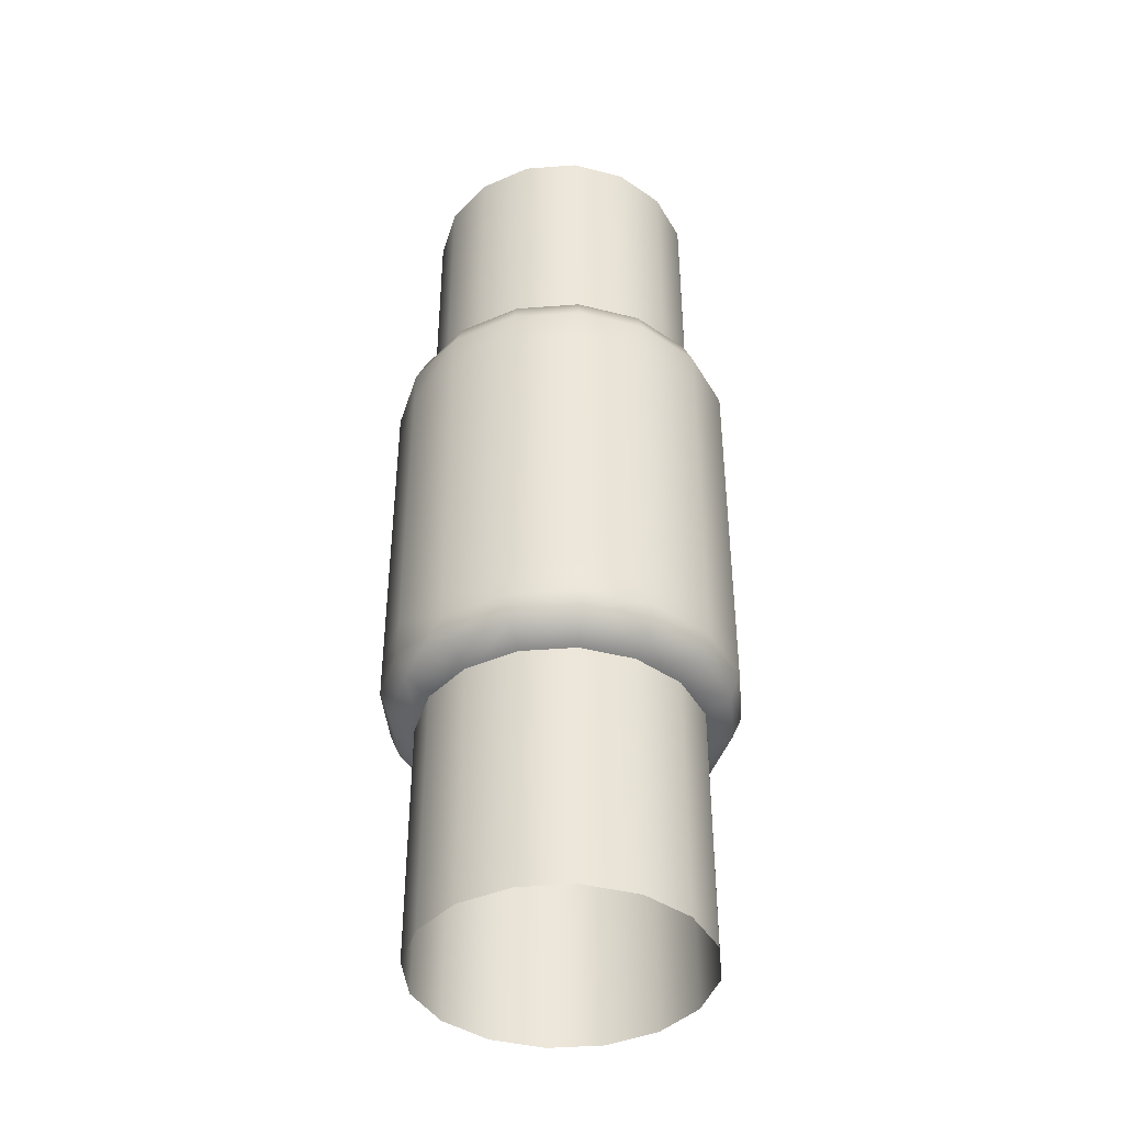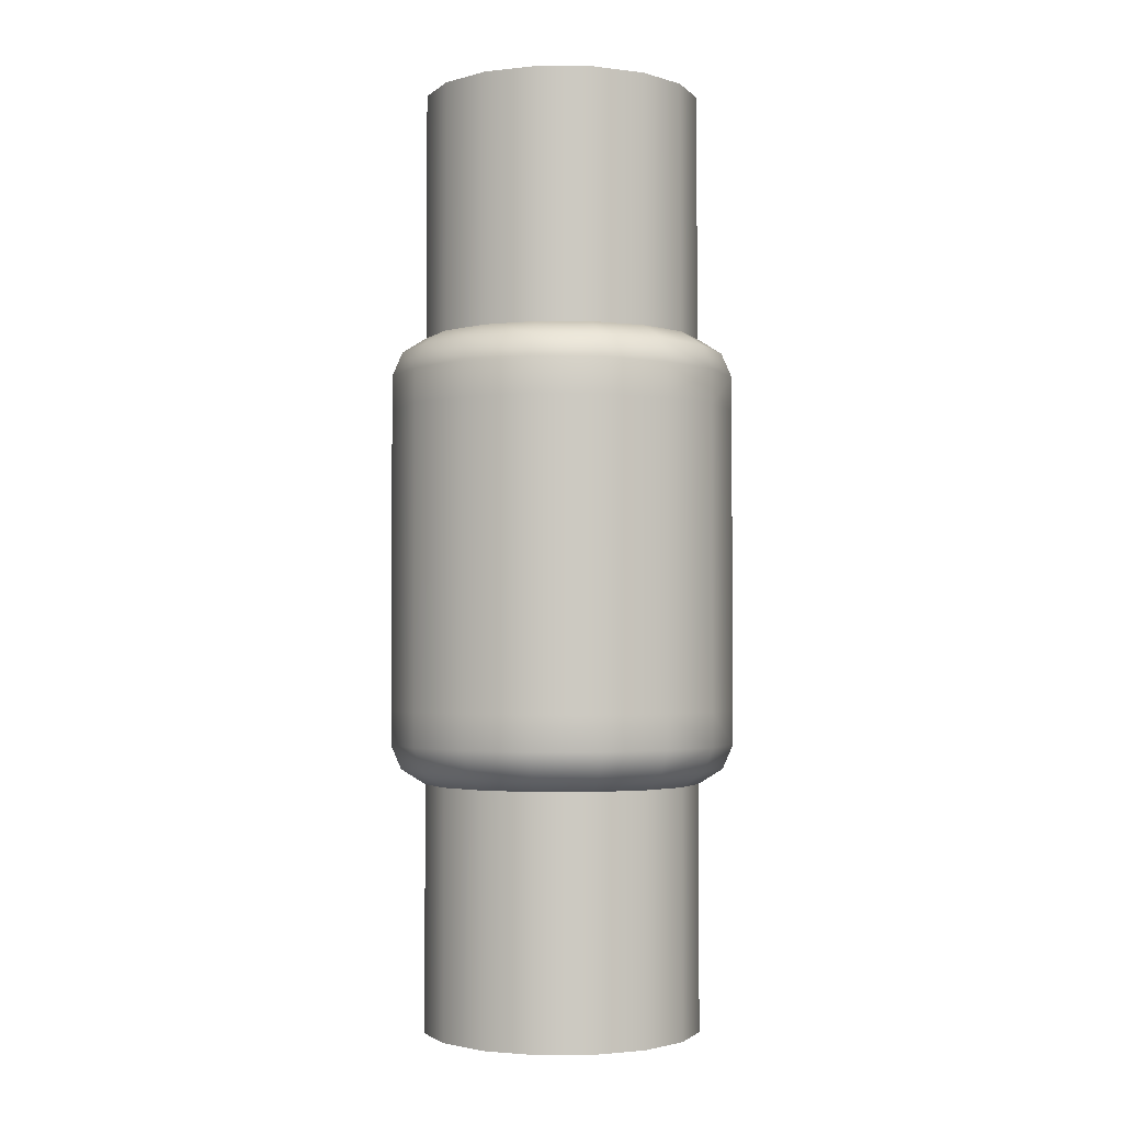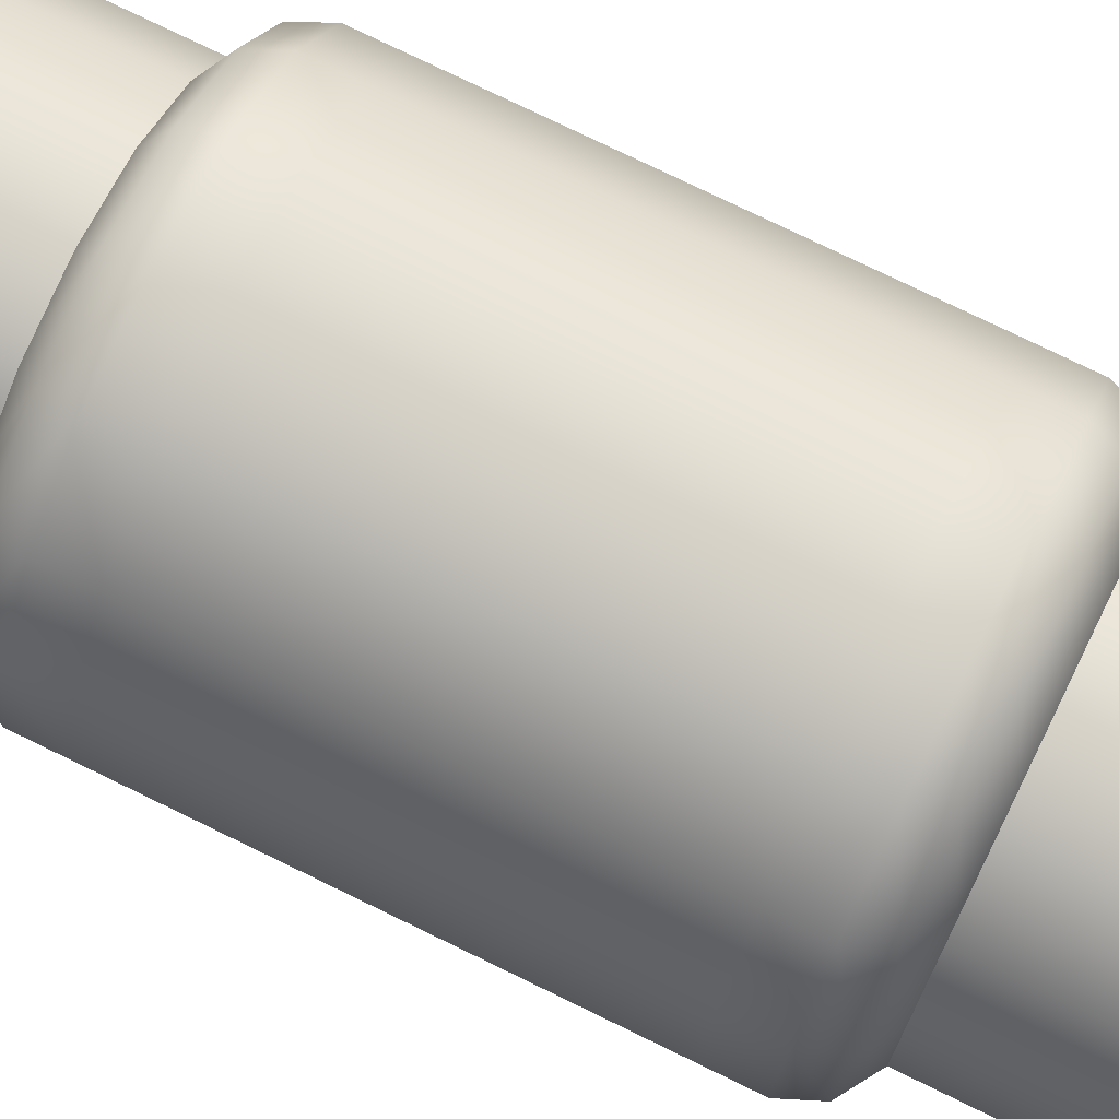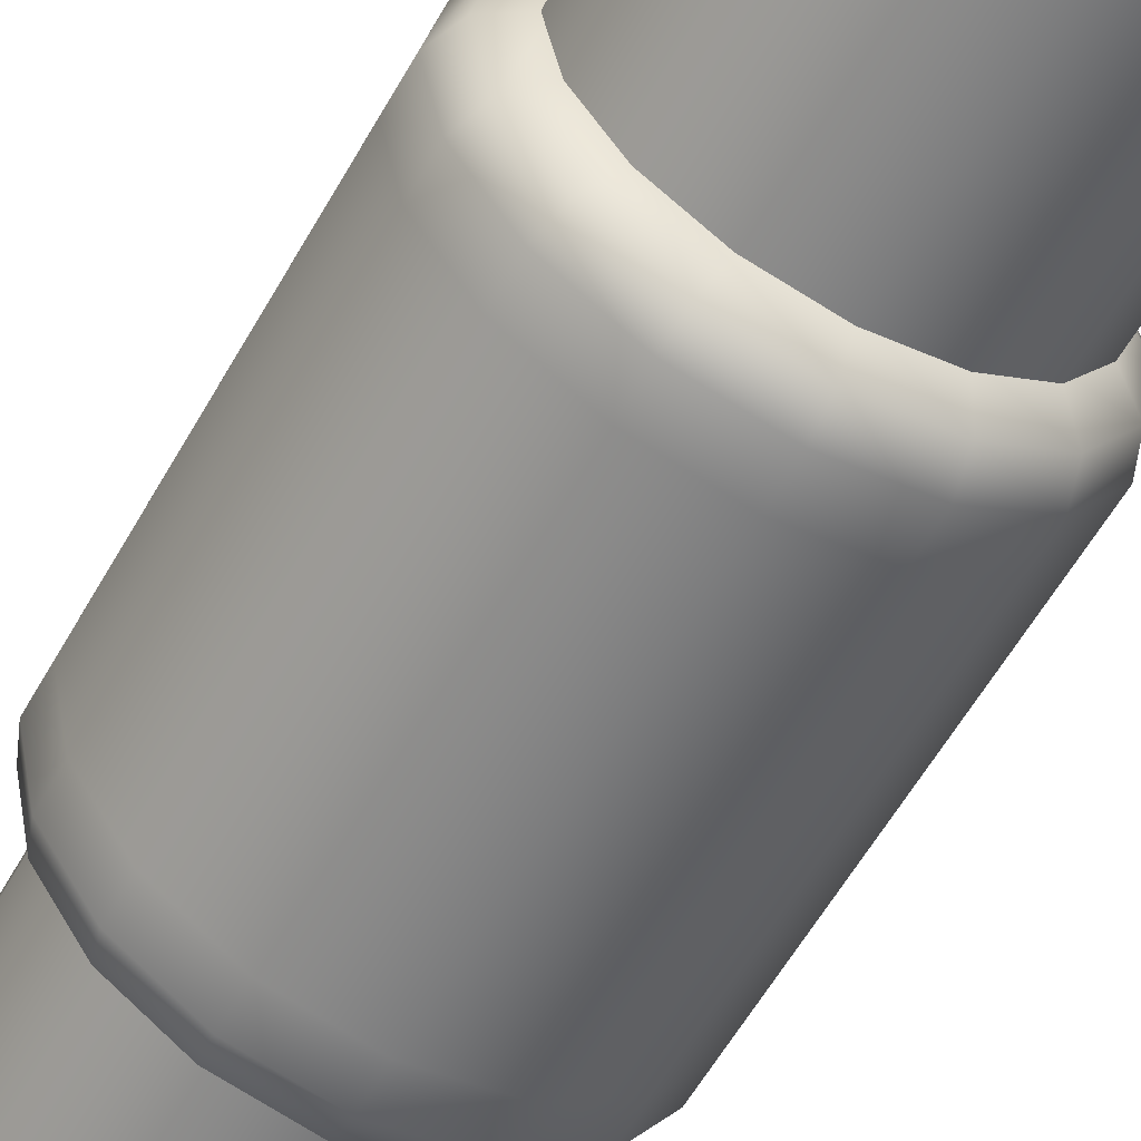
<metadata>
{"format":"obj","ext":"obj","renderer":"f3d","projection":"perspective","resolution":1024,"background":"white","views":[{"elev":-41.4,"azim":-28.5,"up":"+Y"},{"elev":-2.4,"azim":32.5,"up":"+Y"},{"elev":76.0,"azim":-64.0,"up":"+Z"},{"elev":-58.6,"azim":150.7,"up":"+Z"}]}
</metadata>
<code>
g PB_SY01_Scaffolding_XXS_MO__5__8
v 1.239 1.422 -0.513
v 1.341 1.422 -5.392e-05
v 1.262 1.608 -5.392e-05
v 1.166 1.608 -0.483
v 1.033 1.753 -5.392e-05
v 0.9481 1.422 -0.9481
v 0.9539 1.753 -0.3951
v 0.8925 1.608 -0.8925
v 0.513 1.422 -1.239
v 0.7301 1.753 -0.7301
v 0.483 1.608 -1.166
v 5.392e-05 1.422 -1.341
v 0.3951 1.753 -0.9539
v 5.392e-05 1.608 -1.262
v -0.513 1.422 -1.239
v 5.392e-05 1.753 -1.033
v -0.483 1.608 -1.166
v -0.9481 1.422 -0.9481
v -0.3951 1.753 -0.9539
v -0.8925 1.608 -0.8925
v -1.239 1.422 -0.513
v -0.7301 1.753 -0.7301
v -1.166 1.608 -0.483
v -1.341 1.422 -5.392e-05
v -0.9539 1.753 -0.3951
v -1.262 1.608 -5.392e-05
v -1.239 1.422 0.513
v -1.033 1.753 -5.392e-05
v -1.166 1.608 0.483
v -0.9481 1.422 0.9481
v -0.9539 1.753 0.3951
v -0.8925 1.608 0.8925
v -0.513 1.422 1.239
v -0.7301 1.753 0.7301
v -0.483 1.608 1.166
v 5.392e-05 1.422 1.341
v -0.3951 1.753 0.9539
v 5.392e-05 1.608 1.262
v 0.513 1.422 1.239
v 5.392e-05 1.753 1.033
v 0.483 1.608 1.166
v 0.9481 1.422 0.9481
v 0.3951 1.753 0.9539
v 0.8925 1.608 0.8925
v 1.239 1.422 0.513
v 0.7301 1.753 0.7301
v 1.166 1.608 0.483
v 1.341 1.422 -5.392e-05
v 0.9539 1.753 0.3951
v 1.262 1.608 -5.392e-05
v 1.033 1.753 -5.392e-05
v 1.341 1.159 -5.392e-05
v 1.341 1.422 -5.392e-05
v 1.239 1.422 -0.513
v 1.239 1.159 -0.513
v 0.9481 1.422 -0.9481
v 0.9481 1.159 -0.9481
v 0.513 1.422 -1.239
v 0.513 1.159 -1.239
v 5.392e-05 1.422 -1.341
v 5.392e-05 1.159 -1.341
v -0.513 1.422 -1.239
v -0.513 1.159 -1.239
v -0.9481 1.422 -0.9481
v -0.9481 1.159 -0.9481
v -1.239 1.422 -0.513
v -1.239 1.159 -0.513
v -1.341 1.422 -5.392e-05
v -1.341 1.159 -5.392e-05
v -1.239 1.422 0.513
v -1.239 1.159 0.513
v -0.9481 1.422 0.9481
v -0.9481 1.159 0.9481
v -0.513 1.422 1.239
v -0.513 1.159 1.239
v 5.392e-05 1.422 1.341
v 5.392e-05 1.159 1.341
v 0.513 1.422 1.239
v 0.513 1.159 1.239
v 0.9481 1.422 0.9481
v 0.9481 1.159 0.9481
v 1.239 1.422 0.513
v 1.239 1.159 0.513
v 1.341 1.422 -5.392e-05
v 1.341 1.159 -5.392e-05
v 1.341 -5.392e-05 -5.392e-05
v 1.341 1.159 -5.392e-05
v 1.239 1.159 -0.513
v 1.239 -5.392e-05 -0.513
v 0.9481 1.159 -0.9481
v 1.239 -1.159 -0.513
v 1.341 -1.159 -5.392e-05
v 0.9481 -1.159 -0.9481
v 0.9481 -5.392e-05 -0.9481
v 0.513 1.159 -1.239
v 0.513 -1.159 -1.239
v 0.513 -5.392e-05 -1.239
v 5.392e-05 1.159 -1.341
v 5.392e-05 -1.159 -1.341
v 5.392e-05 -5.392e-05 -1.341
v -0.513 1.159 -1.239
v -0.513 -1.159 -1.239
v -0.513 -5.392e-05 -1.239
v -0.9481 1.159 -0.9481
v -0.9481 -1.159 -0.9481
v -0.9481 -5.392e-05 -0.9481
v -1.239 1.159 -0.513
v -1.239 -1.159 -0.513
v -1.239 -5.392e-05 -0.513
v -1.341 1.159 -5.392e-05
v -1.341 -1.159 -5.392e-05
v -1.341 -5.392e-05 -5.392e-05
v -1.239 1.159 0.513
v -1.239 -1.159 0.513
v -1.239 -5.392e-05 0.513
v -0.9481 1.159 0.9481
v -0.9481 -1.159 0.9481
v -0.9481 -5.392e-05 0.9481
v -0.513 1.159 1.239
v -0.513 -1.159 1.239
v -0.513 -5.392e-05 1.239
v 5.392e-05 1.159 1.341
v 5.392e-05 -1.159 1.341
v 5.392e-05 -5.392e-05 1.341
v 0.513 1.159 1.239
v 0.513 -1.159 1.239
v 0.513 -5.392e-05 1.239
v 0.9481 1.159 0.9481
v 0.9481 -1.159 0.9481
v 0.9481 -5.392e-05 0.9481
v 1.239 1.159 0.513
v 1.239 -1.159 0.513
v 1.239 -5.392e-05 0.513
v 1.341 1.159 -5.392e-05
v 1.341 -1.159 -5.392e-05
v 1.341 -5.392e-05 -5.392e-05
v 1.239 -1.422 -0.513
v 1.262 -1.608 -5.392e-05
v 1.341 -1.422 -5.392e-05
v 1.166 -1.608 -0.483
v 1.033 -1.753 -5.392e-05
v 0.9481 -1.422 -0.9481
v 0.9539 -1.753 -0.3951
v 0.8925 -1.608 -0.8925
v 0.513 -1.422 -1.239
v 0.7301 -1.753 -0.7301
v 0.483 -1.608 -1.166
v 5.392e-05 -1.422 -1.341
v 0.3951 -1.753 -0.9539
v 5.392e-05 -1.608 -1.262
v -0.513 -1.422 -1.239
v 5.392e-05 -1.753 -1.033
v -0.483 -1.608 -1.166
v -0.9481 -1.422 -0.9481
v -0.3951 -1.753 -0.9539
v -0.8925 -1.608 -0.8925
v -1.239 -1.422 -0.513
v -0.7301 -1.753 -0.7301
v -1.166 -1.608 -0.483
v -1.341 -1.422 -5.392e-05
v -0.9539 -1.753 -0.3951
v -1.262 -1.608 -5.392e-05
v -1.239 -1.422 0.513
v -1.033 -1.753 -5.392e-05
v -1.166 -1.608 0.483
v -0.9481 -1.422 0.9481
v -0.9539 -1.753 0.3951
v -0.8925 -1.608 0.8925
v -0.513 -1.422 1.239
v -0.7301 -1.753 0.7301
v -0.483 -1.608 1.166
v 5.392e-05 -1.422 1.341
v -0.3951 -1.753 0.9539
v 5.392e-05 -1.608 1.262
v 0.513 -1.422 1.239
v 5.392e-05 -1.753 1.033
v 0.483 -1.608 1.166
v 0.9481 -1.422 0.9481
v 0.3951 -1.753 0.9539
v 0.8925 -1.608 0.8925
v 1.239 -1.422 0.513
v 0.7301 -1.753 0.7301
v 1.166 -1.608 0.483
v 1.341 -1.422 -5.392e-05
v 0.9539 -1.753 0.3951
v 1.262 -1.608 -5.392e-05
v 1.033 -1.753 -5.392e-05
v 1.341 -1.159 -5.392e-05
v 1.239 -1.422 -0.513
v 1.341 -1.422 -5.392e-05
v 1.239 -1.159 -0.513
v 0.9481 -1.422 -0.9481
v 0.9481 -1.159 -0.9481
v 0.513 -1.422 -1.239
v 0.513 -1.159 -1.239
v 5.392e-05 -1.422 -1.341
v 5.392e-05 -1.159 -1.341
v -0.513 -1.422 -1.239
v -0.513 -1.159 -1.239
v -0.9481 -1.422 -0.9481
v -0.9481 -1.159 -0.9481
v -1.239 -1.422 -0.513
v -1.239 -1.159 -0.513
v -1.341 -1.422 -5.392e-05
v -1.341 -1.159 -5.392e-05
v -1.239 -1.422 0.513
v -1.239 -1.159 0.513
v -0.9481 -1.422 0.9481
v -0.9481 -1.159 0.9481
v -0.513 -1.422 1.239
v -0.513 -1.159 1.239
v 5.392e-05 -1.422 1.341
v 5.392e-05 -1.159 1.341
v 0.513 -1.422 1.239
v 0.513 -1.159 1.239
v 0.9481 -1.422 0.9481
v 0.9481 -1.159 0.9481
v 1.239 -1.422 0.513
v 1.239 -1.159 0.513
v 1.341 -1.422 -5.392e-05
v 1.341 -1.159 -5.392e-05
v -1.033 -1.753 -5.392e-05
v -0.9539 -1.753 0.3951
v 5.392e-05 -1.814 -5.392e-05
v -0.9539 -1.753 -0.3951
v -0.7301 -1.753 0.7301
v -0.7301 -1.753 -0.7301
v -0.3951 -1.753 0.9539
v -0.3951 -1.753 -0.9539
v 5.392e-05 -1.753 1.033
v 5.392e-05 -1.753 -1.033
v 0.3951 -1.753 0.9539
v 0.3951 -1.753 -0.9539
v 0.7301 -1.753 0.7301
v 0.7301 -1.753 -0.7301
v 0.9539 -1.753 0.3951
v 0.9539 -1.753 -0.3951
v 1.033 -1.753 -5.392e-05
v -1.033 1.753 -5.392e-05
v 5.392e-05 1.814 -5.392e-05
v -0.9539 1.753 0.3951
v -0.9539 1.753 -0.3951
v -0.7301 1.753 0.7301
v -0.7301 1.753 -0.7301
v -0.3951 1.753 0.9539
v -0.3951 1.753 -0.9539
v 5.392e-05 1.753 1.033
v 5.392e-05 1.753 -1.033
v 0.3951 1.753 0.9539
v 0.3951 1.753 -0.9539
v 0.7301 1.753 0.7301
v 0.7301 1.753 -0.7301
v 0.9539 1.753 0.3951
v 0.9539 1.753 -0.3951
v 1.033 1.753 -5.392e-05
v 0.9927 1.438 0.4112
v 1.074 3.627 -5.392e-05
v 1.074 1.438 -5.392e-05
v 0.9927 3.627 0.4112
v 0.7598 1.438 0.7598
v 0.7598 3.627 0.7598
v 0.4112 1.438 0.9927
v 0.4112 3.627 0.9927
v 5.392e-05 1.438 1.074
v 5.392e-05 3.627 1.074
v -0.4112 1.438 0.9927
v -0.4112 3.627 0.9927
v -0.7598 1.438 0.7598
v -0.7598 3.627 0.7598
v -0.9927 1.438 0.4112
v -0.9927 3.627 0.4112
v -1.074 1.438 -5.392e-05
v -1.074 3.627 -5.392e-05
v -0.9927 1.438 -0.4112
v -0.9927 3.627 -0.4112
v -0.7598 1.438 -0.7598
v -0.7598 3.627 -0.7598
v -0.4112 1.438 -0.9927
v -0.4112 3.627 -0.9927
v 5.392e-05 1.438 -1.074
v 5.392e-05 3.627 -1.074
v 0.4112 1.438 -0.9927
v 0.4112 3.627 -0.9927
v 0.7598 1.438 -0.7598
v 0.7598 3.627 -0.7598
v 0.9927 1.438 -0.4112
v 0.9927 3.627 -0.4112
v 1.074 1.438 -5.392e-05
v 1.074 3.627 -5.392e-05
v 0.9927 -1.438 0.4112
v 1.074 -1.438 -5.392e-05
v 1.074 -3.627 -5.392e-05
v 0.9927 -3.627 0.4112
v 0.7598 -1.438 0.7598
v 0.7598 -3.627 0.7598
v 0.4112 -1.438 0.9927
v 0.4112 -3.627 0.9927
v 5.392e-05 -1.438 1.074
v 5.392e-05 -3.627 1.074
v -0.4112 -1.438 0.9927
v -0.4112 -3.627 0.9927
v -0.7598 -1.438 0.7598
v -0.7598 -3.627 0.7598
v -0.9927 -1.438 0.4112
v -0.9927 -3.627 0.4112
v -1.074 -1.438 -5.392e-05
v -1.074 -3.627 -5.392e-05
v -0.9927 -1.438 -0.4112
v -0.9927 -3.627 -0.4112
v -0.7598 -1.438 -0.7598
v -0.7598 -3.627 -0.7598
v -0.4112 -1.438 -0.9927
v -0.4112 -3.627 -0.9927
v 5.392e-05 -1.438 -1.074
v 5.392e-05 -3.627 -1.074
v 0.4112 -1.438 -0.9927
v 0.4112 -3.627 -0.9927
v 0.7598 -1.438 -0.7598
v 0.7598 -3.627 -0.7598
v 0.9927 -1.438 -0.4112
v 0.9927 -3.627 -0.4112
v 1.074 -1.438 -5.392e-05
v 1.074 -3.627 -5.392e-05
g PB_SY01_Scaffolding_XXS_MO__5__8_0
f 3 2 1
f 4 3 1
f 5 3 4
f 1 6 4
f 7 5 4
f 6 8 4
f 4 8 7
f 6 9 8
f 8 10 7
f 9 11 8
f 8 11 10
f 9 12 11
f 11 13 10
f 12 14 11
f 11 14 13
f 12 15 14
f 14 16 13
f 15 17 14
f 14 17 16
f 15 18 17
f 17 19 16
f 18 20 17
f 17 20 19
f 18 21 20
f 20 22 19
f 21 23 20
f 20 23 22
f 21 24 23
f 23 25 22
f 24 26 23
f 23 26 25
f 24 27 26
f 26 28 25
f 27 29 26
f 26 29 28
f 27 30 29
f 29 31 28
f 30 32 29
f 29 32 31
f 30 33 32
f 32 34 31
f 33 35 32
f 32 35 34
f 33 36 35
f 35 37 34
f 36 38 35
f 35 38 37
f 36 39 38
f 38 40 37
f 39 41 38
f 38 41 40
f 39 42 41
f 41 43 40
f 42 44 41
f 41 44 43
f 42 45 44
f 44 46 43
f 45 47 44
f 44 47 46
f 45 48 47
f 47 49 46
f 48 50 47
f 47 50 49
f 50 51 49
f 54 53 52
f 55 54 52
f 56 54 55
f 57 56 55
f 58 56 57
f 59 58 57
f 60 58 59
f 61 60 59
f 62 60 61
f 63 62 61
f 64 62 63
f 65 64 63
f 66 64 65
f 67 66 65
f 68 66 67
f 69 68 67
f 70 68 69
f 71 70 69
f 72 70 71
f 73 72 71
f 74 72 73
f 75 74 73
f 76 74 75
f 77 76 75
f 78 76 77
f 79 78 77
f 80 78 79
f 81 80 79
f 82 80 81
f 83 82 81
f 84 82 83
f 85 84 83
f 88 87 86
f 89 88 86
f 90 88 89
f 91 89 86
f 92 91 86
f 91 93 89
f 94 90 89
f 93 94 89
f 95 90 94
f 93 96 94
f 97 95 94
f 96 97 94
f 98 95 97
f 96 99 97
f 100 98 97
f 99 100 97
f 101 98 100
f 99 102 100
f 103 101 100
f 102 103 100
f 104 101 103
f 102 105 103
f 106 104 103
f 105 106 103
f 107 104 106
f 105 108 106
f 109 107 106
f 108 109 106
f 110 107 109
f 108 111 109
f 112 110 109
f 111 112 109
f 113 110 112
f 111 114 112
f 115 113 112
f 114 115 112
f 116 113 115
f 114 117 115
f 118 116 115
f 117 118 115
f 119 116 118
f 117 120 118
f 121 119 118
f 120 121 118
f 122 119 121
f 120 123 121
f 124 122 121
f 123 124 121
f 125 122 124
f 123 126 124
f 127 125 124
f 126 127 124
f 128 125 127
f 126 129 127
f 130 128 127
f 129 130 127
f 131 128 130
f 129 132 130
f 133 131 130
f 132 133 130
f 134 131 133
f 132 135 133
f 136 134 133
f 135 136 133
f 139 138 137
f 138 140 137
f 138 141 140
f 142 137 140
f 141 143 140
f 144 142 140
f 144 140 143
f 145 142 144
f 146 144 143
f 147 145 144
f 147 144 146
f 148 145 147
f 149 147 146
f 150 148 147
f 150 147 149
f 151 148 150
f 152 150 149
f 153 151 150
f 153 150 152
f 154 151 153
f 155 153 152
f 156 154 153
f 156 153 155
f 157 154 156
f 158 156 155
f 159 157 156
f 159 156 158
f 160 157 159
f 161 159 158
f 162 160 159
f 162 159 161
f 163 160 162
f 164 162 161
f 165 163 162
f 165 162 164
f 166 163 165
f 167 165 164
f 168 166 165
f 168 165 167
f 169 166 168
f 170 168 167
f 171 169 168
f 171 168 170
f 172 169 171
f 173 171 170
f 174 172 171
f 174 171 173
f 175 172 174
f 176 174 173
f 177 175 174
f 177 174 176
f 178 175 177
f 179 177 176
f 180 178 177
f 180 177 179
f 181 178 180
f 182 180 179
f 183 181 180
f 183 180 182
f 184 181 183
f 185 183 182
f 186 184 183
f 186 183 185
f 187 186 185
f 190 189 188
f 189 191 188
f 189 192 191
f 192 193 191
f 192 194 193
f 194 195 193
f 194 196 195
f 196 197 195
f 196 198 197
f 198 199 197
f 198 200 199
f 200 201 199
f 200 202 201
f 202 203 201
f 202 204 203
f 204 205 203
f 204 206 205
f 206 207 205
f 206 208 207
f 208 209 207
f 208 210 209
f 210 211 209
f 210 212 211
f 212 213 211
f 212 214 213
f 214 215 213
f 214 216 215
f 216 217 215
f 216 218 217
f 218 219 217
f 218 220 219
f 220 221 219
f 224 223 222
f 224 222 225
f 224 226 223
f 224 225 227
f 224 228 226
f 224 227 229
f 224 230 228
f 224 229 231
f 224 232 230
f 224 231 233
f 224 234 232
f 224 233 235
f 224 236 234
f 224 235 237
f 224 238 236
f 224 237 238
f 241 240 239
f 239 240 242
f 243 240 241
f 242 240 244
f 245 240 243
f 244 240 246
f 247 240 245
f 246 240 248
f 249 240 247
f 248 240 250
f 251 240 249
f 250 240 252
f 253 240 251
f 252 240 254
f 255 240 253
f 254 240 255
g PB_SY01_Scaffolding_XXS_MO__5__8_1
f 258 257 256
f 257 259 256
f 256 259 260
f 259 261 260
f 260 261 262
f 261 263 262
f 262 263 264
f 263 265 264
f 264 265 266
f 265 267 266
f 266 267 268
f 267 269 268
f 268 269 270
f 269 271 270
f 270 271 272
f 271 273 272
f 272 273 274
f 273 275 274
f 274 275 276
f 275 277 276
f 276 277 278
f 277 279 278
f 278 279 280
f 279 281 280
f 280 281 282
f 281 283 282
f 282 283 284
f 283 285 284
f 284 285 286
f 285 287 286
f 286 287 288
f 287 289 288
f 292 291 290
f 293 292 290
f 293 290 294
f 295 293 294
f 295 294 296
f 297 295 296
f 297 296 298
f 299 297 298
f 299 298 300
f 301 299 300
f 301 300 302
f 303 301 302
f 303 302 304
f 305 303 304
f 305 304 306
f 307 305 306
f 307 306 308
f 309 307 308
f 309 308 310
f 311 309 310
f 311 310 312
f 313 311 312
f 313 312 314
f 315 313 314
f 315 314 316
f 317 315 316
f 317 316 318
f 319 317 318
f 319 318 320
f 321 319 320
f 321 320 322
f 323 321 322

</code>
